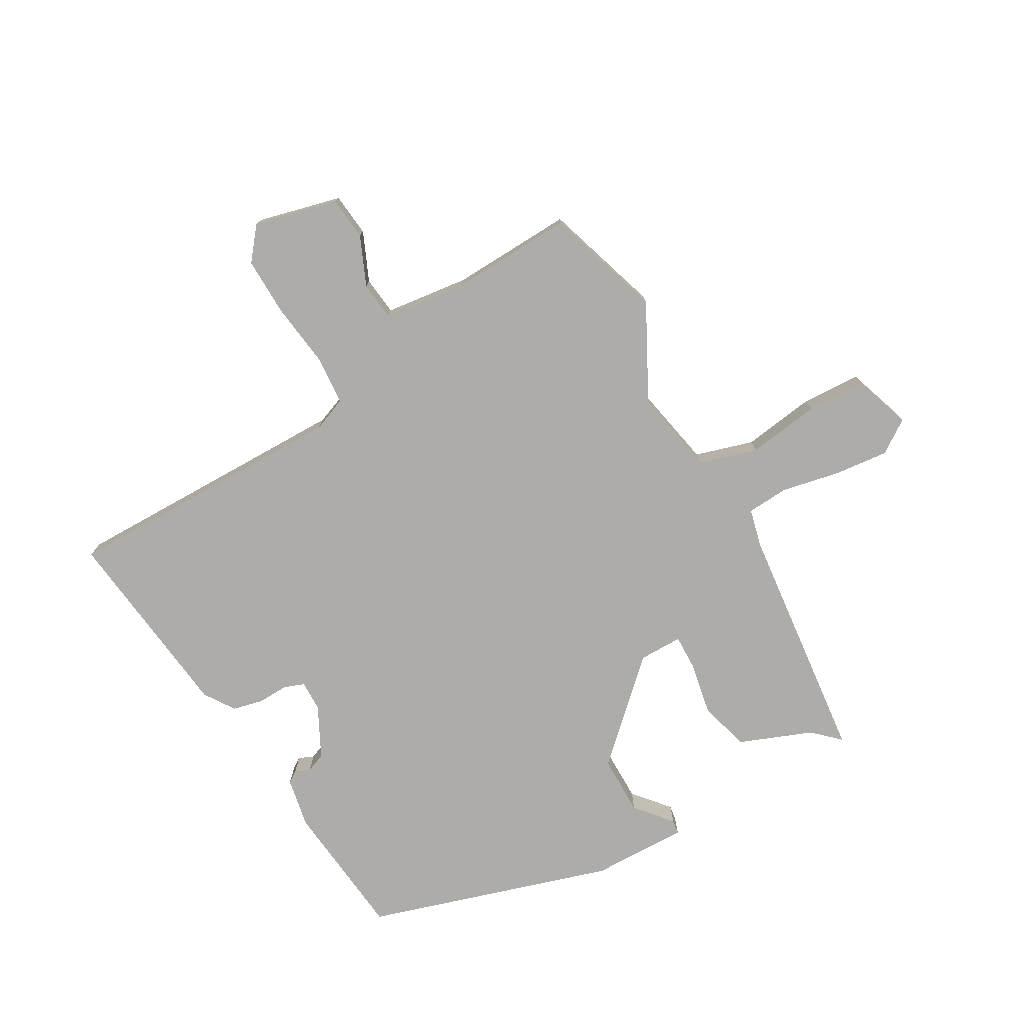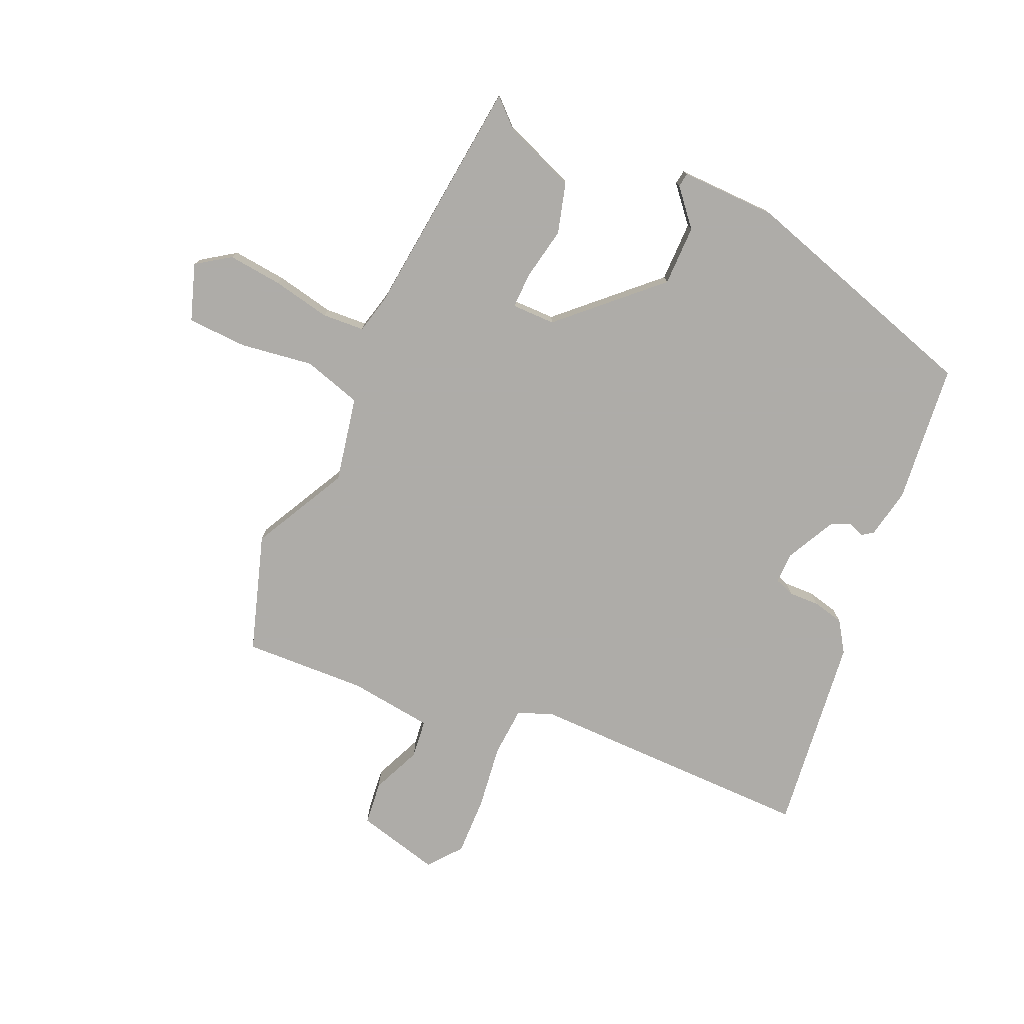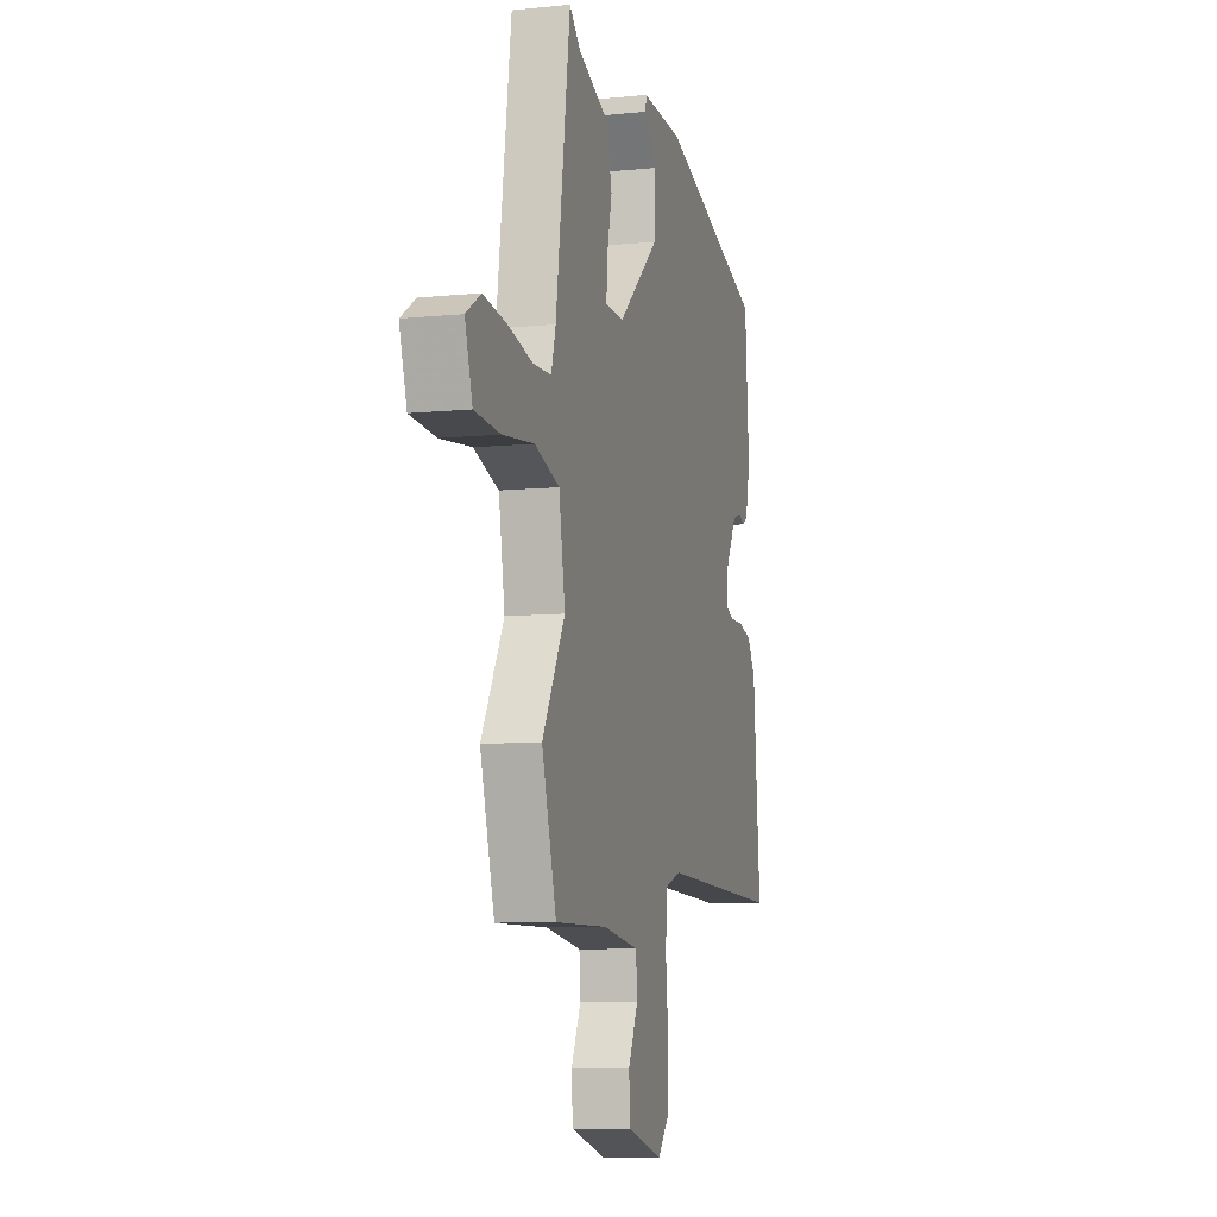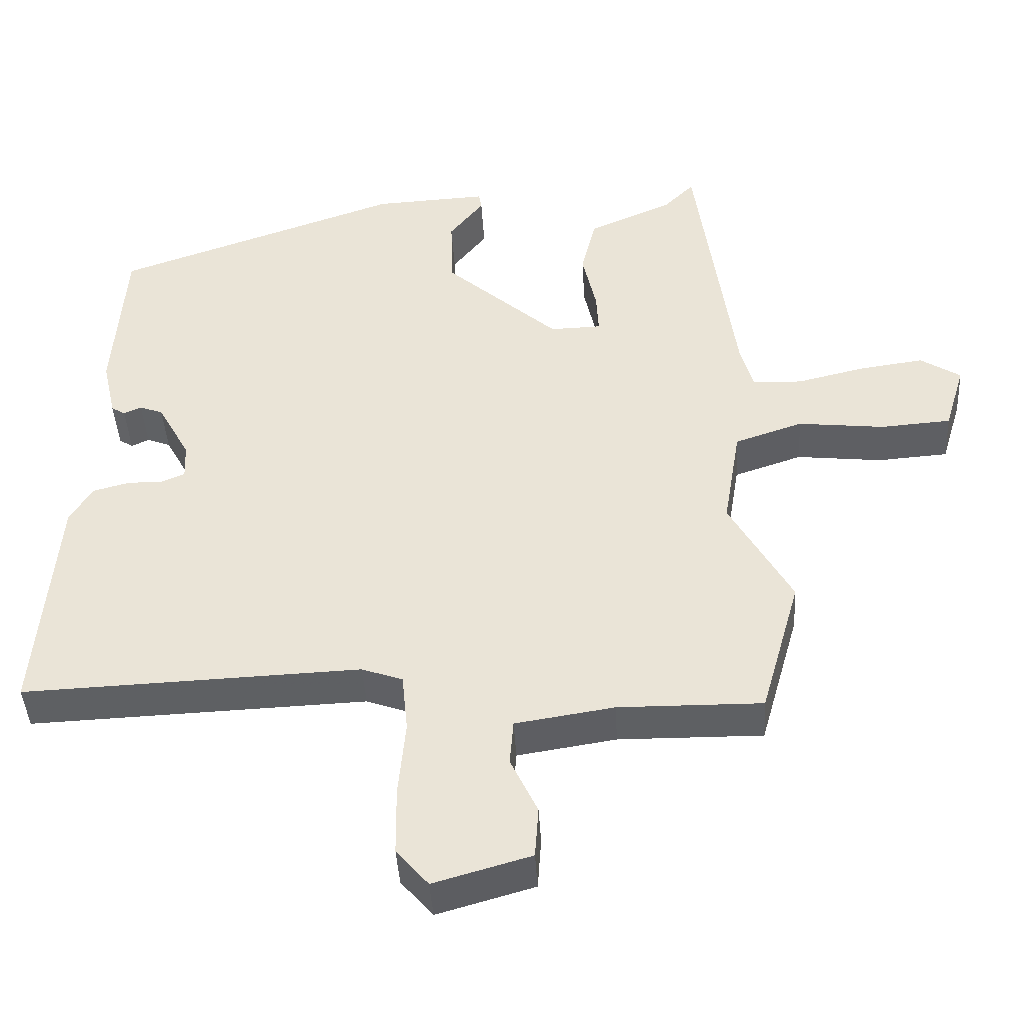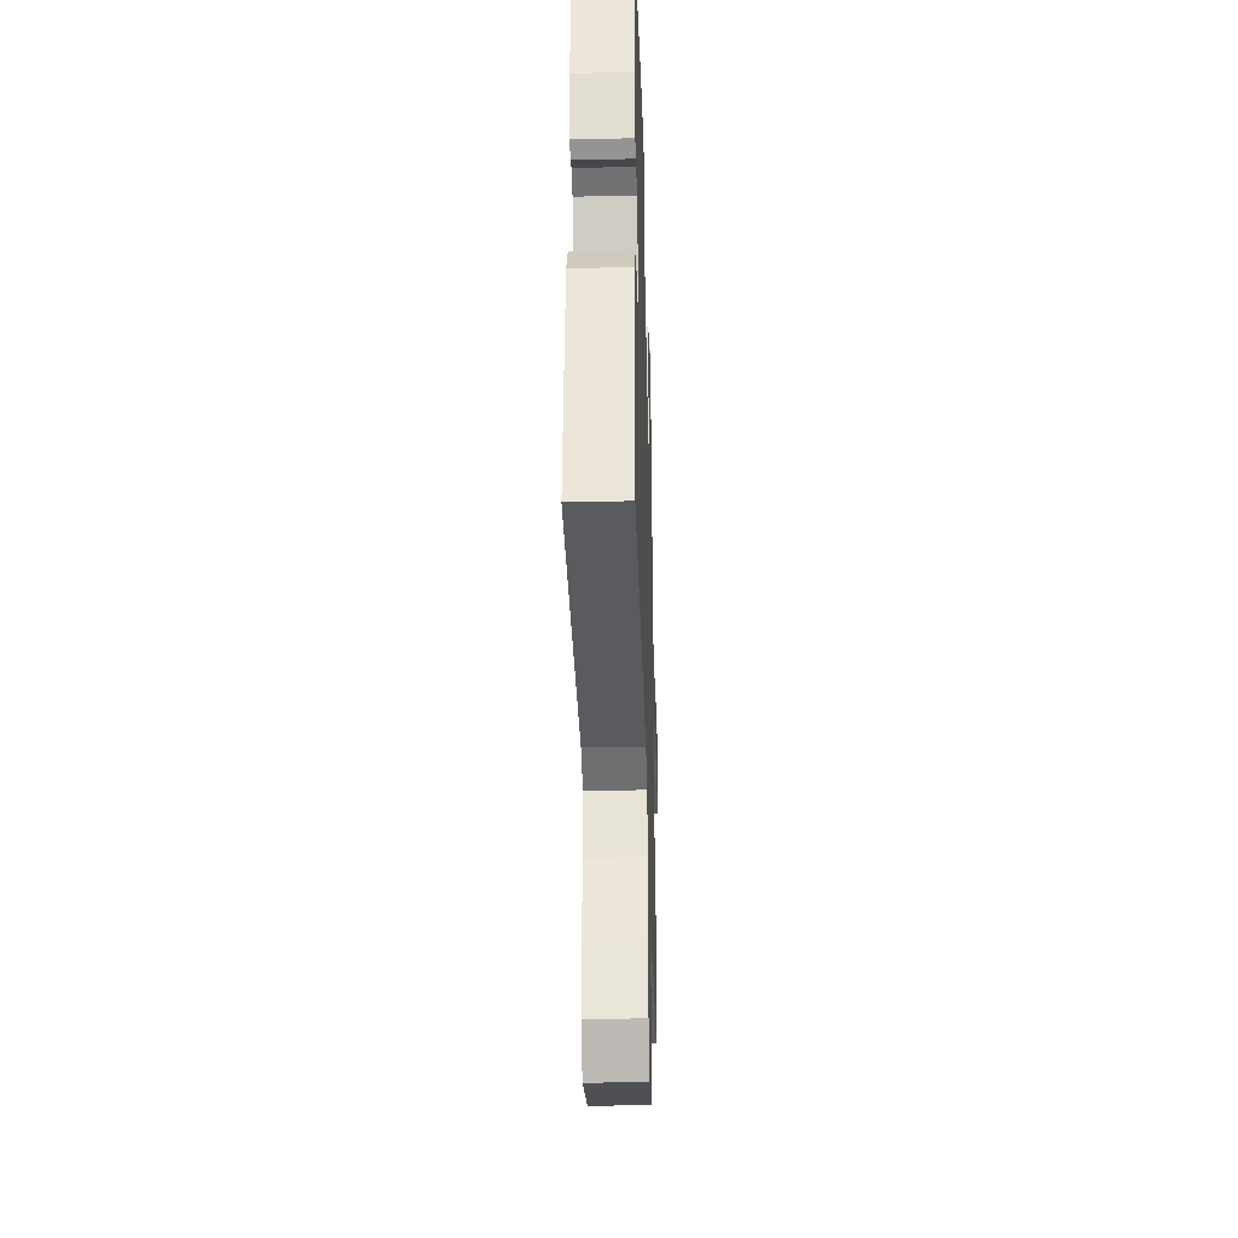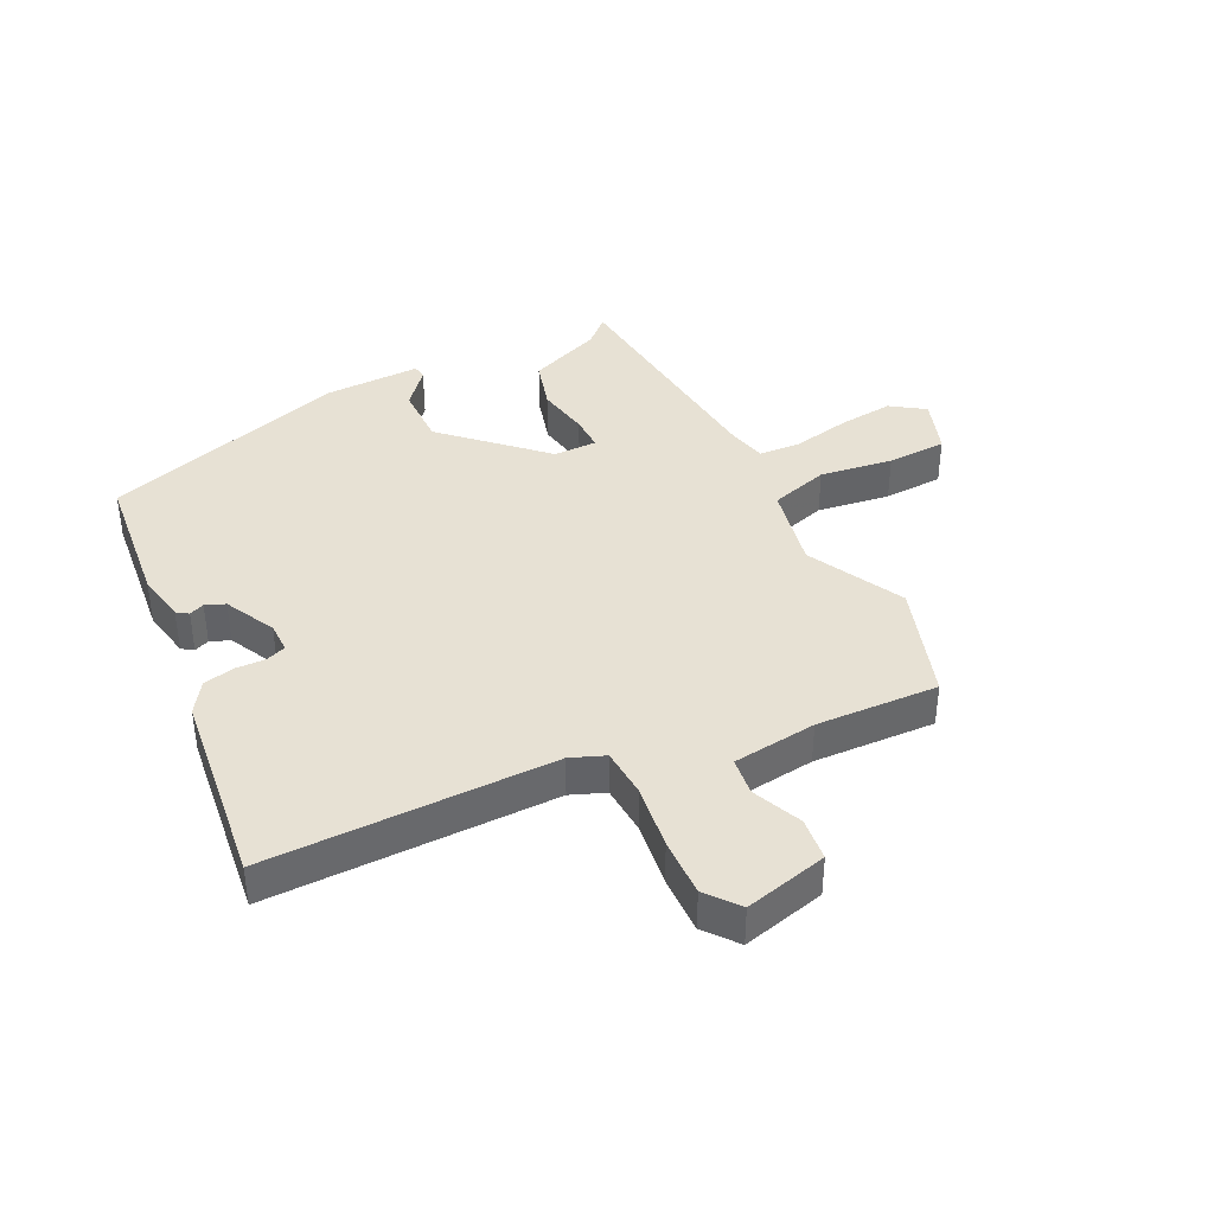
<metadata>
{"format":"obj","ext":"obj","renderer":"f3d","projection":"perspective","resolution":1024,"background":"white","views":[{"elev":-76.8,"azim":-148.5,"up":"+Y"},{"elev":-77.0,"azim":-22.0,"up":"+Y"},{"elev":-8.2,"azim":-74.4,"up":"+Z"},{"elev":-42.4,"azim":-176.7,"up":"+Z"},{"elev":-34.9,"azim":91.7,"up":"+Z"},{"elev":39.6,"azim":155.7,"up":"+Y"}]}
</metadata>
<code>
v -0.441 0.07 0.505
v -0.4 0.07 0.464
v -0.284 0.07 0.414
v -0.264 0.07 0.332
v -0.283 0.07 0.247
v -0.286 0.07 0.19
v -0.216 0.07 0.188
v -0.061 0.07 0.325
v -0.058 0.07 0.422
v -0.105 0.07 0.481
v -0.101 0.07 0.504
v 0.054 0.07 0.496
v 0.446 0.07 0.361
v 0.462 0.07 0.137
v 0.444 0.07 0.057
v 0.425 0.07 0.045
v 0.401 0.07 0.056
v 0.369 0.07 0.044
v 0.325 0.07 -0.036
v 0.323 0.07 -0.085
v 0.355 0.07 -0.098
v 0.404 0.07 -0.098
v 0.453 0.07 -0.111
v 0.484 0.07 -0.161
v 0.511 0.07 -0.479
v 0.049 0.07 -0.461
v -0.007 0.07 -0.481
v -0.015 0.07 -0.561
v -0.005 0.07 -0.665
v -0.006 0.07 -0.759
v -0.05 0.07 -0.81
v -0.183 0.07 -0.772
v -0.188 0.07 -0.702
v -0.151 0.07 -0.624
v -0.156 0.07 -0.562
v -0.291 0.07 -0.541
v -0.488 0.07 -0.543
v -0.542 0.07 -0.353
v -0.457 0.07 -0.202
v -0.48 0.07 -0.064
v -0.573 0.07 -0.033
v -0.691 0.07 -0.046
v -0.787 0.07 -0.039
v -0.815 0.07 0.053
v -0.76 0.07 0.088
v -0.673 0.07 0.076
v -0.58 0.07 0.054
v -0.512 0.07 0.056
v -0.495 0.07 0.117
v -0.441 0 0.505
v -0.4 0 0.464
v -0.284 0 0.414
v -0.264 0 0.332
v -0.283 0 0.247
v -0.286 0 0.19
v -0.216 0 0.188
v -0.061 0 0.325
v -0.058 0 0.422
v -0.105 0 0.481
v -0.101 0 0.504
v 0.054 0 0.496
v 0.446 0 0.361
v 0.462 0 0.137
v 0.444 0 0.057
v 0.425 0 0.045
v 0.401 0 0.056
v 0.369 0 0.044
v 0.325 0 -0.036
v 0.323 0 -0.085
v 0.355 0 -0.098
v 0.404 0 -0.098
v 0.453 0 -0.111
v 0.484 0 -0.161
v 0.511 0 -0.479
v 0.049 0 -0.461
v -0.007 0 -0.481
v -0.015 0 -0.561
v -0.005 0 -0.665
v -0.006 0 -0.759
v -0.05 0 -0.81
v -0.183 0 -0.772
v -0.188 0 -0.702
v -0.151 0 -0.624
v -0.156 0 -0.562
v -0.291 0 -0.541
v -0.488 0 -0.543
v -0.542 0 -0.353
v -0.457 0 -0.202
v -0.48 0 -0.064
v -0.573 0 -0.033
v -0.691 0 -0.046
v -0.787 0 -0.039
v -0.815 0 0.053
v -0.76 0 0.088
v -0.673 0 0.076
v -0.58 0 0.054
v -0.512 0 0.056
v -0.495 0 0.117
f 45 46 47
f 44 45 47
f 43 44 47
f 42 43 47
f 41 42 47
f 40 41 47 48
f 36 37 38 39
f 35 36 39 40
f 32 33 34
f 31 32 34
f 30 31 34
f 29 30 34
f 28 29 34
f 27 28 34 35
f 24 25 26
f 23 24 26
f 22 23 26
f 21 22 26
f 20 21 26 27
f 40 48 49
f 35 40 49
f 27 35 49
f 20 27 49
f 19 20 49
f 15 16 17
f 14 15 17
f 13 14 17
f 12 13 17
f 11 12 17
f 10 11 17
f 9 10 17
f 2 3 4 5
f 2 5 6
f 1 2 6
f 49 1 6
f 49 6 7
f 19 49 7
f 18 19 7
f 8 9 17 18
f 7 8 18
f 96 95 94
f 96 94 93
f 96 93 92
f 96 92 91
f 96 91 90
f 97 96 90 89
f 88 87 86 85
f 89 88 85 84
f 83 82 81
f 83 81 80
f 83 80 79
f 83 79 78
f 83 78 77
f 84 83 77 76
f 75 74 73
f 75 73 72
f 75 72 71
f 75 71 70
f 76 75 70 69
f 98 97 89
f 98 89 84
f 98 84 76
f 98 76 69
f 98 69 68
f 66 65 64
f 66 64 63
f 66 63 62
f 66 62 61
f 66 61 60
f 66 60 59
f 66 59 58
f 54 53 52 51
f 55 54 51
f 55 51 50
f 55 50 98
f 56 55 98
f 56 98 68
f 56 68 67
f 67 66 58 57
f 67 57 56
f 1 50 51 2
f 2 51 52 3
f 3 52 53 4
f 4 53 54 5
f 5 54 55 6
f 6 55 56 7
f 7 56 57 8
f 8 57 58 9
f 9 58 59 10
f 10 59 60 11
f 11 60 61 12
f 12 61 62 13
f 13 62 63 14
f 14 63 64 15
f 15 64 65 16
f 16 65 66 17
f 17 66 67 18
f 18 67 68 19
f 19 68 69 20
f 20 69 70 21
f 21 70 71 22
f 22 71 72 23
f 23 72 73 24
f 24 73 74 25
f 25 74 75 26
f 26 75 76 27
f 27 76 77 28
f 28 77 78 29
f 29 78 79 30
f 30 79 80 31
f 31 80 81 32
f 32 81 82 33
f 33 82 83 34
f 34 83 84 35
f 35 84 85 36
f 36 85 86 37
f 37 86 87 38
f 38 87 88 39
f 39 88 89 40
f 40 89 90 41
f 41 90 91 42
f 42 91 92 43
f 43 92 93 44
f 44 93 94 45
f 45 94 95 46
f 46 95 96 47
f 47 96 97 48
f 48 97 98 49
f 49 98 50 1

</code>
